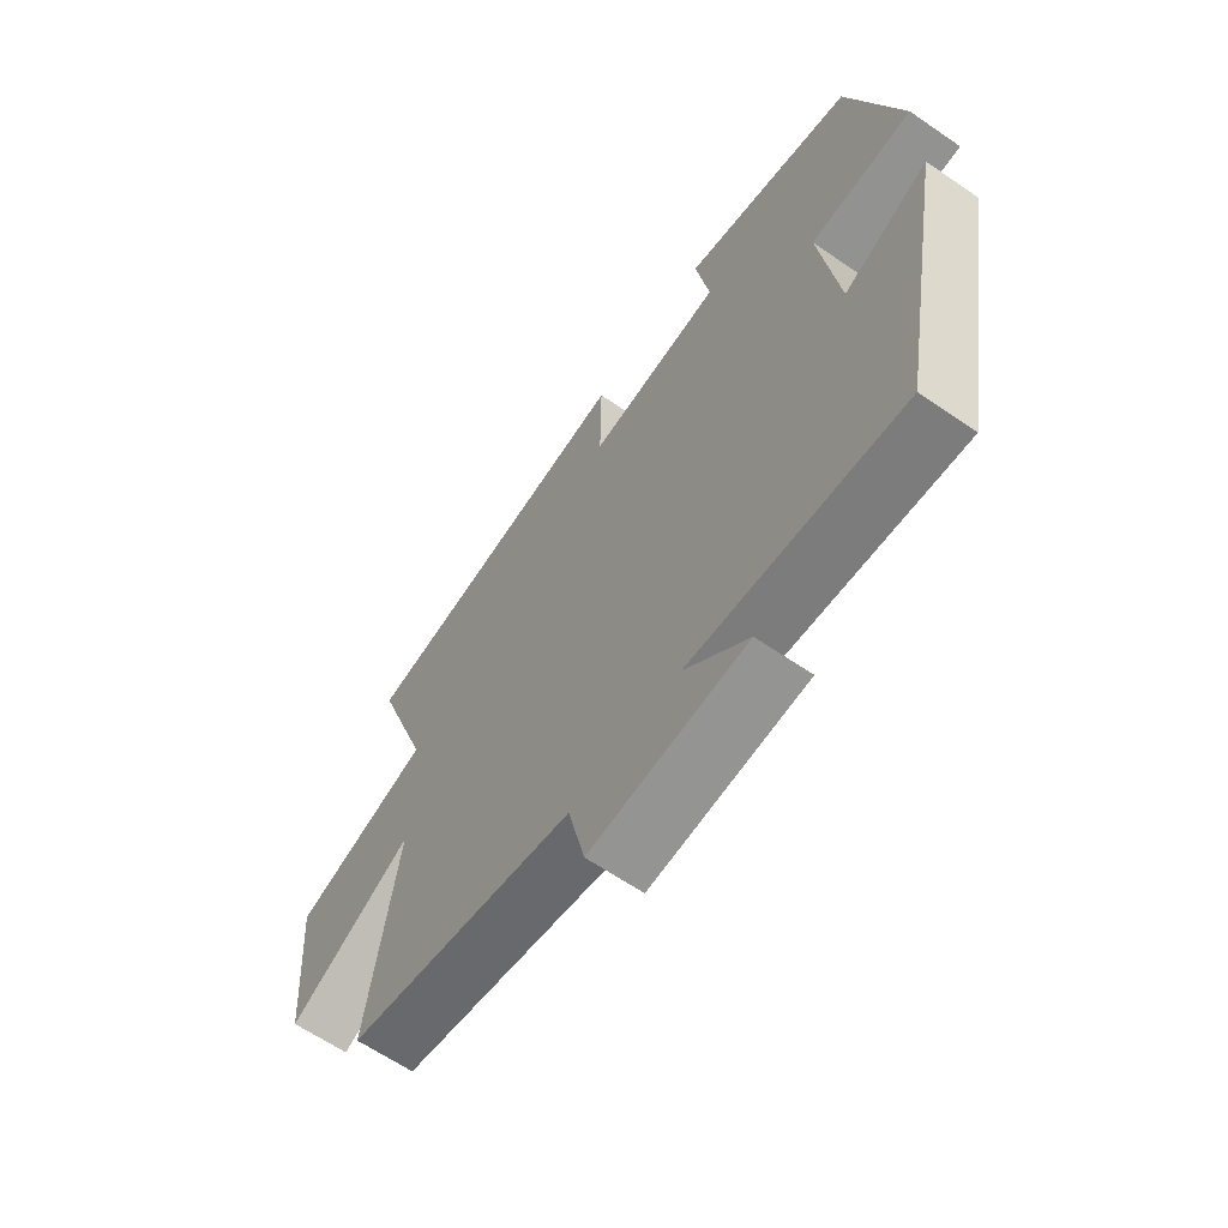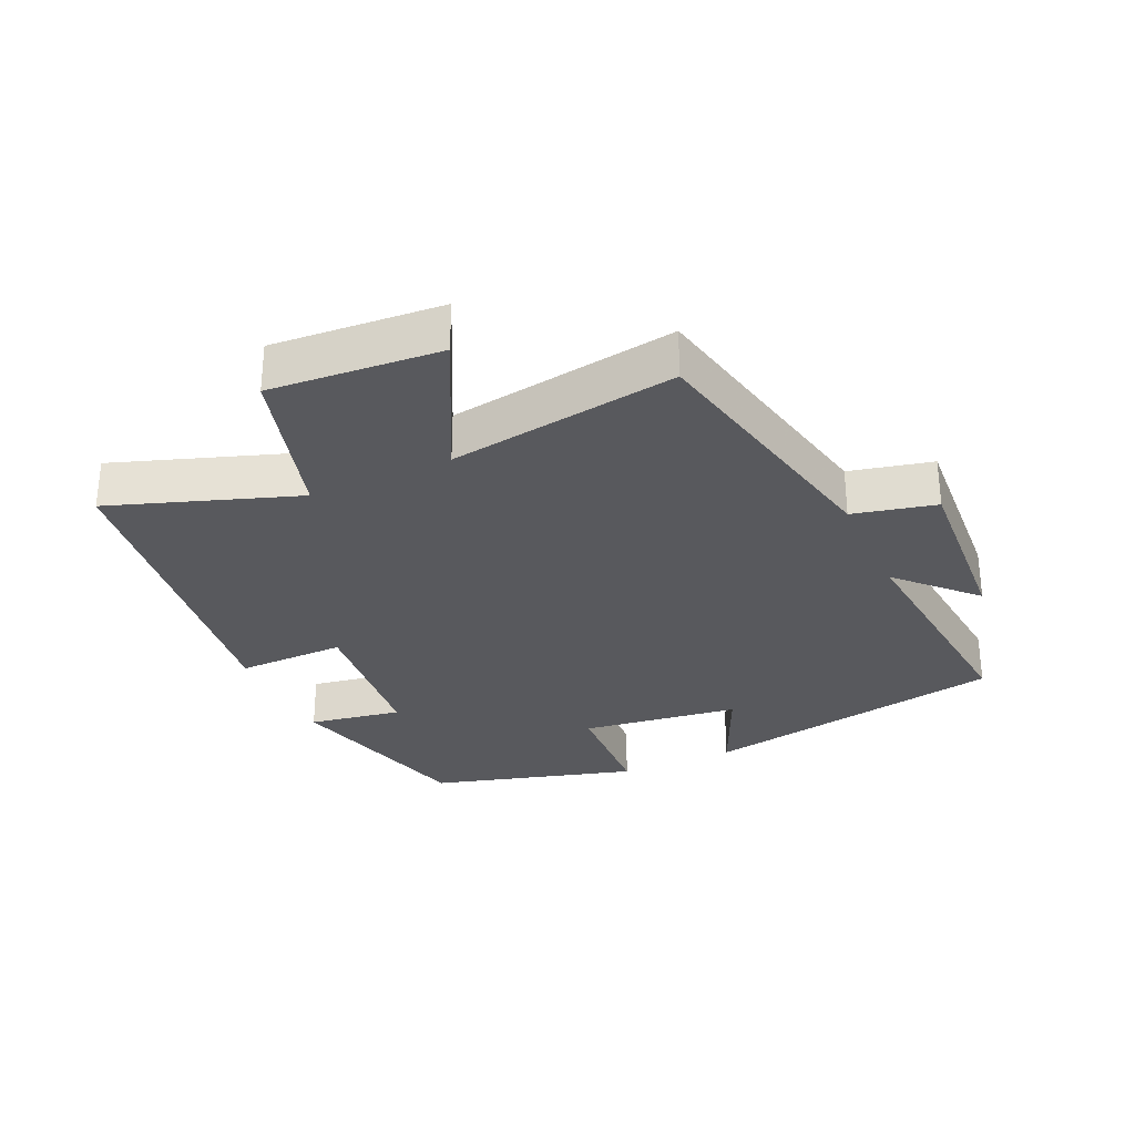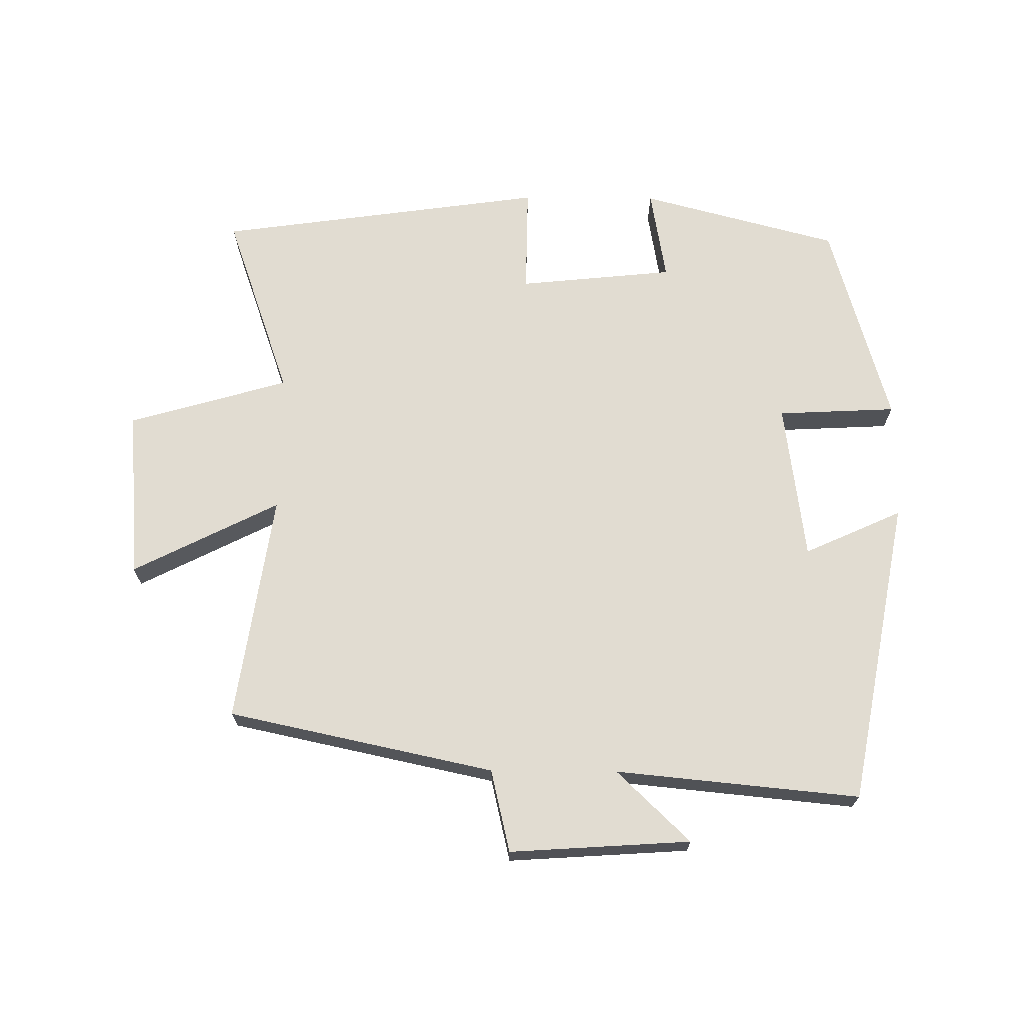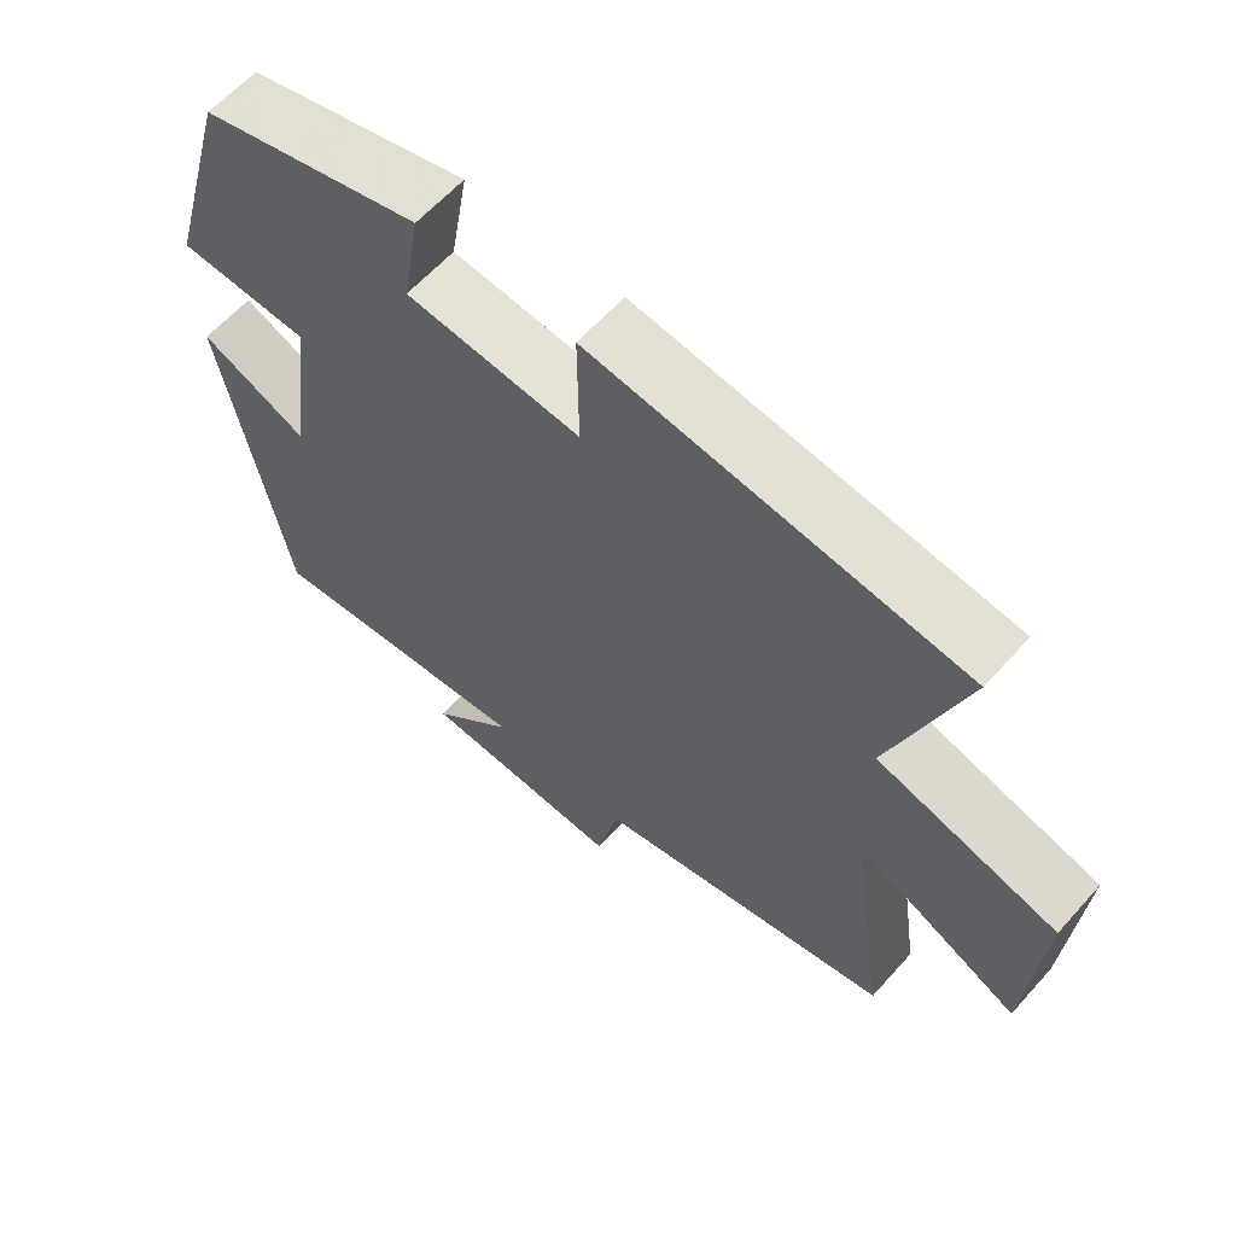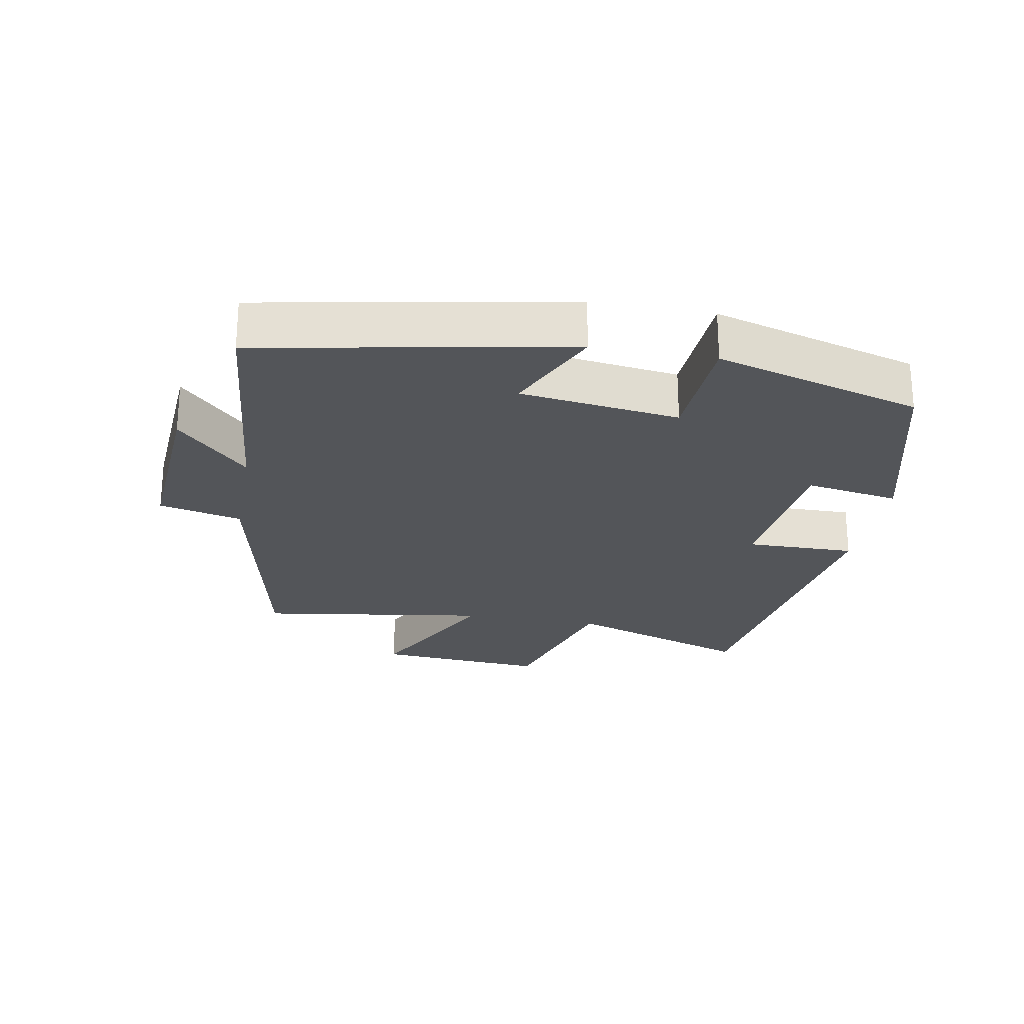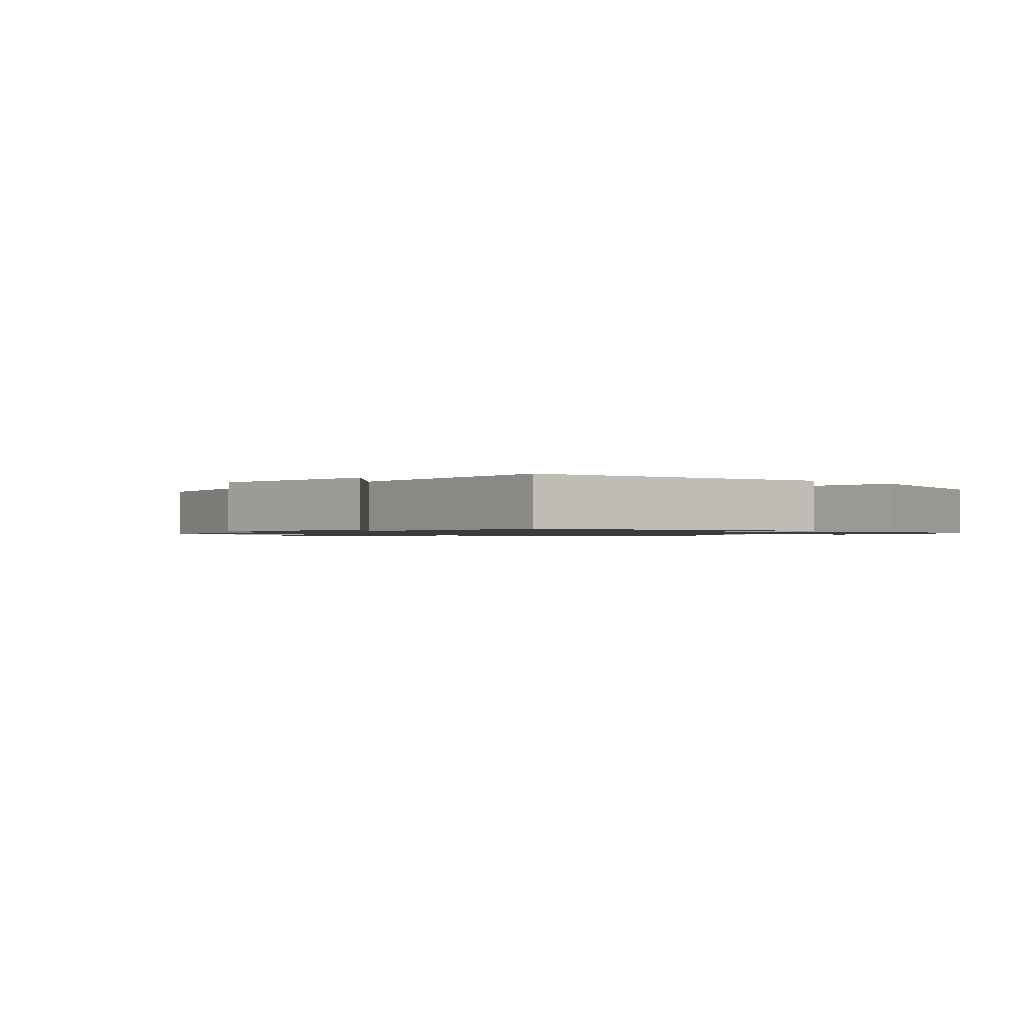
<metadata>
{"format":"obj","ext":"obj","renderer":"f3d","projection":"perspective","resolution":1024,"background":"white","views":[{"elev":-63.7,"azim":-124.7,"up":"+Z"},{"elev":-30.0,"azim":114.6,"up":"+Y"},{"elev":69.2,"azim":-179.5,"up":"+Y"},{"elev":61.2,"azim":41.6,"up":"+Z"},{"elev":-24.4,"azim":-100.3,"up":"+Y"},{"elev":-1.1,"azim":-133.7,"up":"+Y"}]}
</metadata>
<code>
v -0.411 0.07 0.421
v -0.111 0.07 0.5
v -0.135 0.07 0.359
v 0.101 0.07 0.335
v 0.099 0.07 0.5
v 0.598 0.07 0.43
v 0.5 0.07 0.149
v 0.742 0.07 0.079
v 0.722 0.07 -0.179
v 0.5 0.07 -0.067
v 0.552 0.07 -0.414
v 0.149 0.07 -0.5
v 0.12 0.07 -0.625
v -0.154 0.07 -0.607
v -0.043 0.07 -0.5
v -0.413 0.07 -0.536
v -0.5 0.07 -0.072
v -0.352 0.07 -0.139
v -0.32 0.07 0.101
v -0.5 0.07 0.11
v -0.411 0 0.421
v -0.111 0 0.5
v -0.135 0 0.359
v 0.101 0 0.335
v 0.099 0 0.5
v 0.598 0 0.43
v 0.5 0 0.149
v 0.742 0 0.079
v 0.722 0 -0.179
v 0.5 0 -0.067
v 0.552 0 -0.414
v 0.149 0 -0.5
v 0.12 0 -0.625
v -0.154 0 -0.607
v -0.043 0 -0.5
v -0.413 0 -0.536
v -0.5 0 -0.072
v -0.352 0 -0.139
v -0.32 0 0.101
v -0.5 0 0.11
f 19 20 1 2
f 18 19 2 3
f 15 16 17 18
f 15 18 3 4
f 12 13 14 15
f 10 11 12 15
f 10 15 4
f 7 8 9 10
f 7 10 4 5
f 5 6 7
f 22 21 40 39
f 23 22 39 38
f 38 37 36 35
f 24 23 38 35
f 35 34 33 32
f 35 32 31 30
f 24 35 30
f 30 29 28 27
f 25 24 30 27
f 27 26 25
f 1 21 22 2
f 2 22 23 3
f 3 23 24 4
f 4 24 25 5
f 5 25 26 6
f 6 26 27 7
f 7 27 28 8
f 8 28 29 9
f 9 29 30 10
f 10 30 31 11
f 11 31 32 12
f 12 32 33 13
f 13 33 34 14
f 14 34 35 15
f 15 35 36 16
f 16 36 37 17
f 17 37 38 18
f 18 38 39 19
f 19 39 40 20
f 20 40 21 1

</code>
